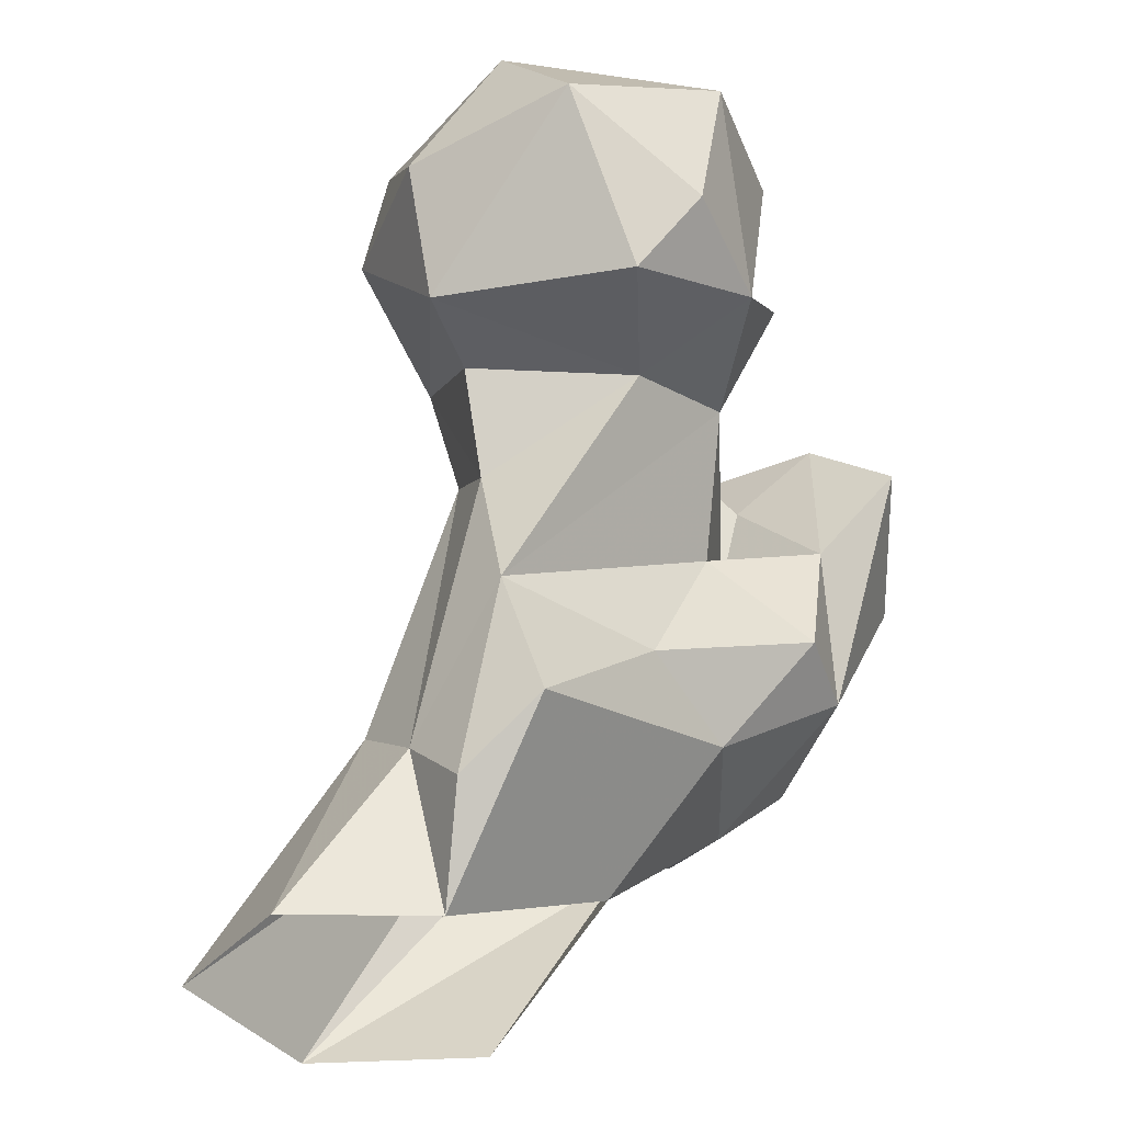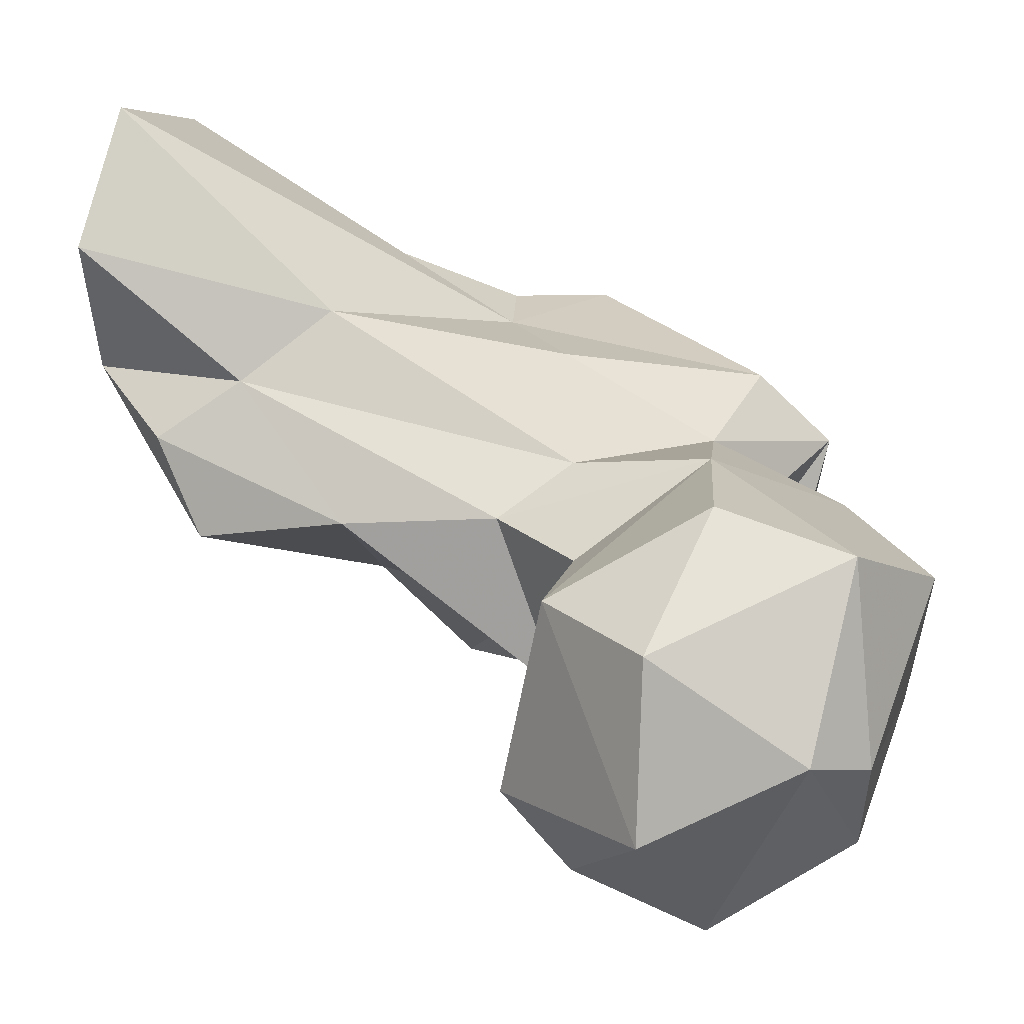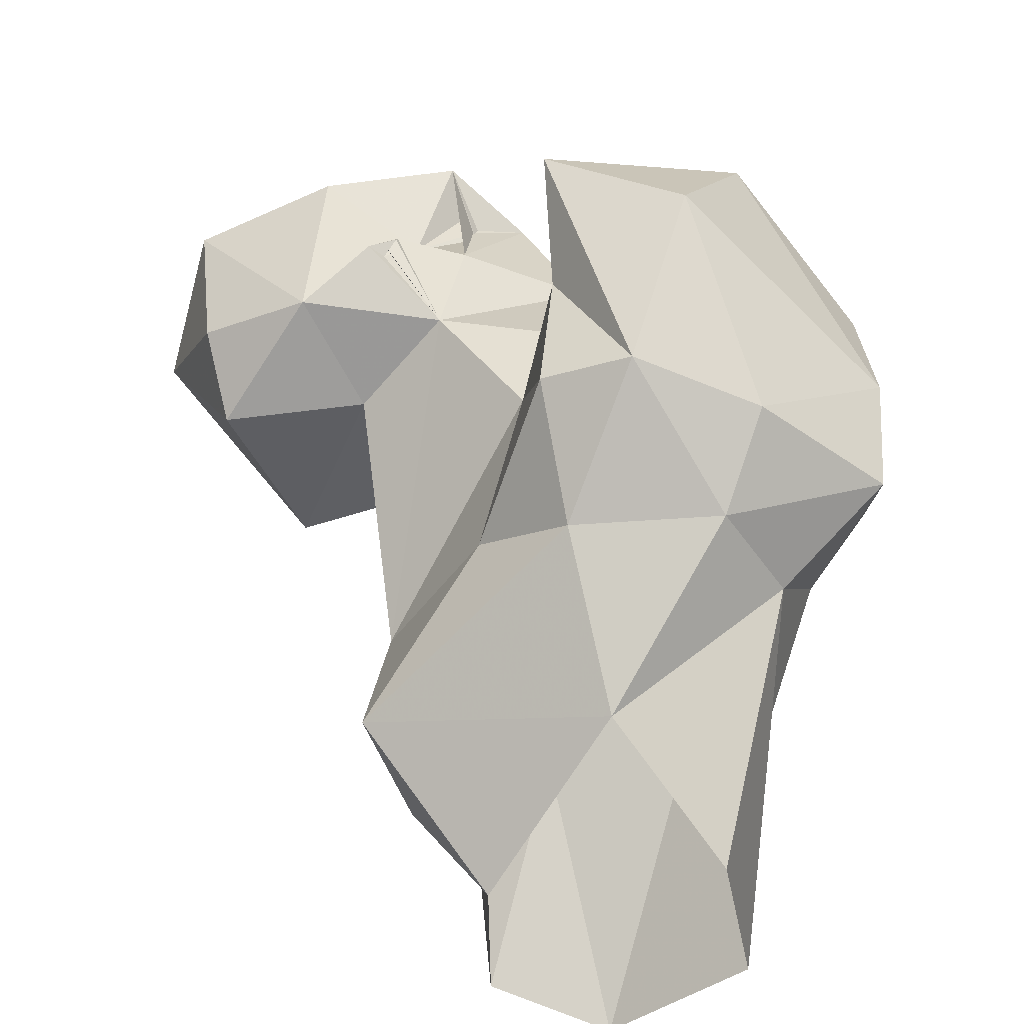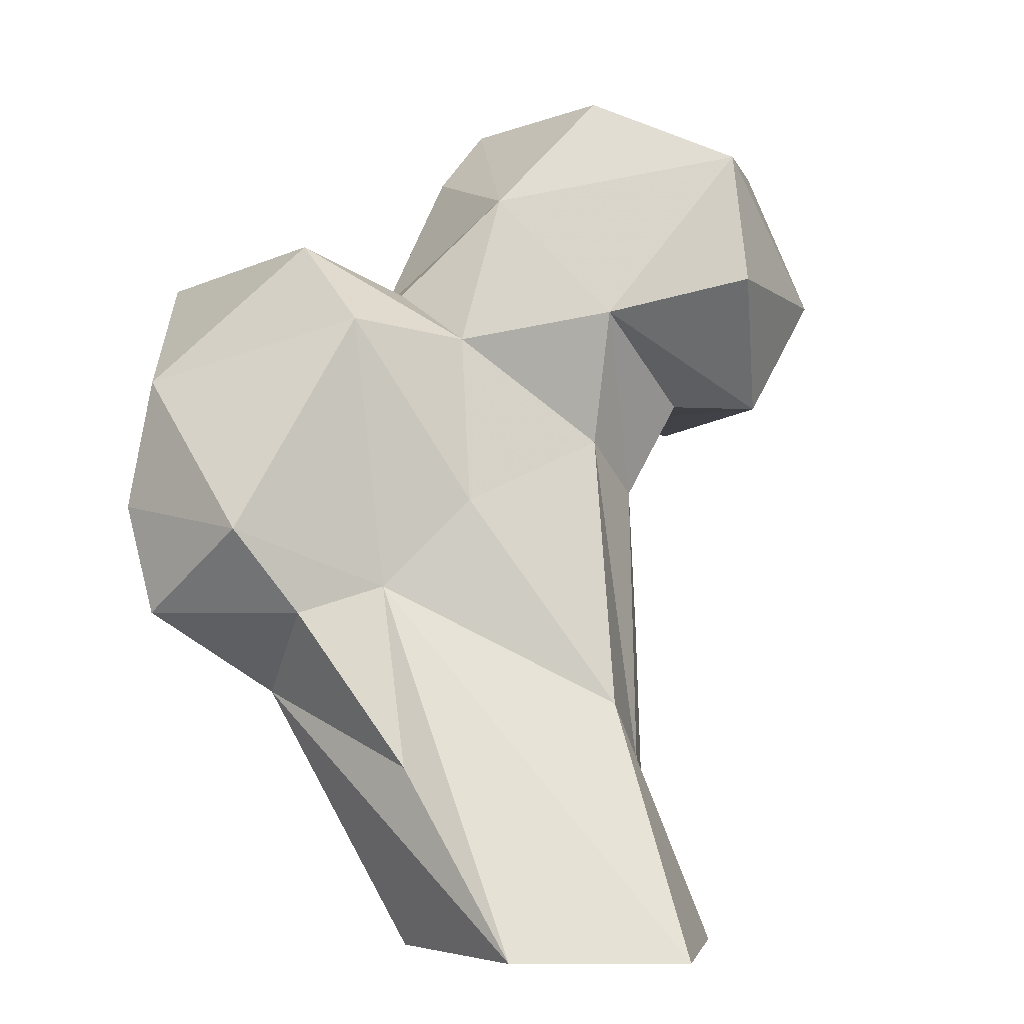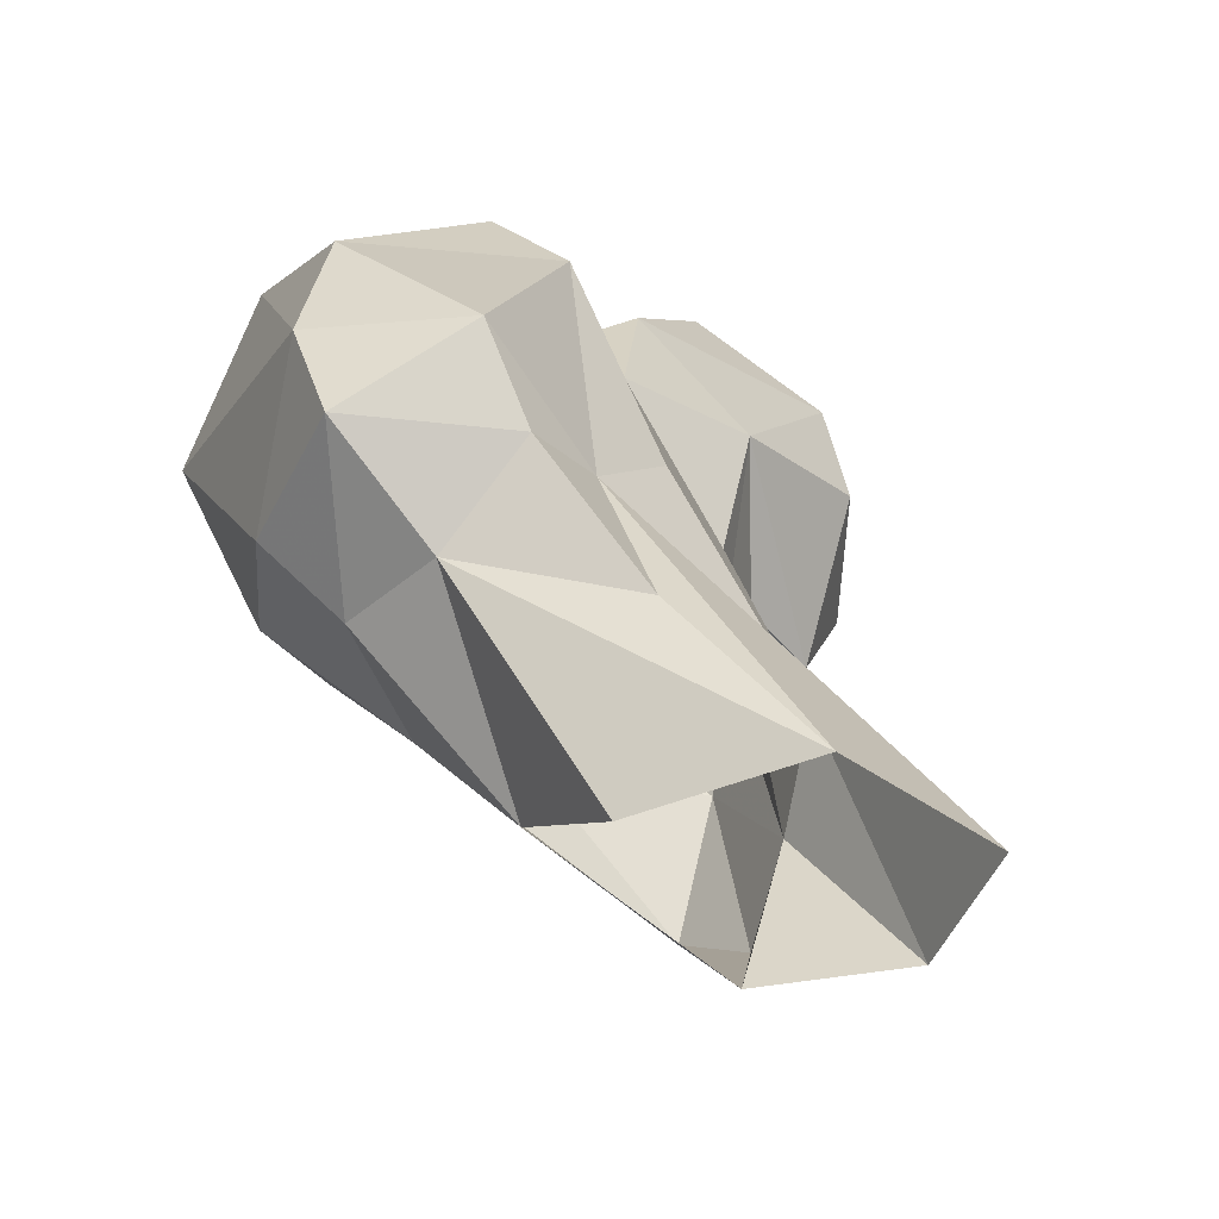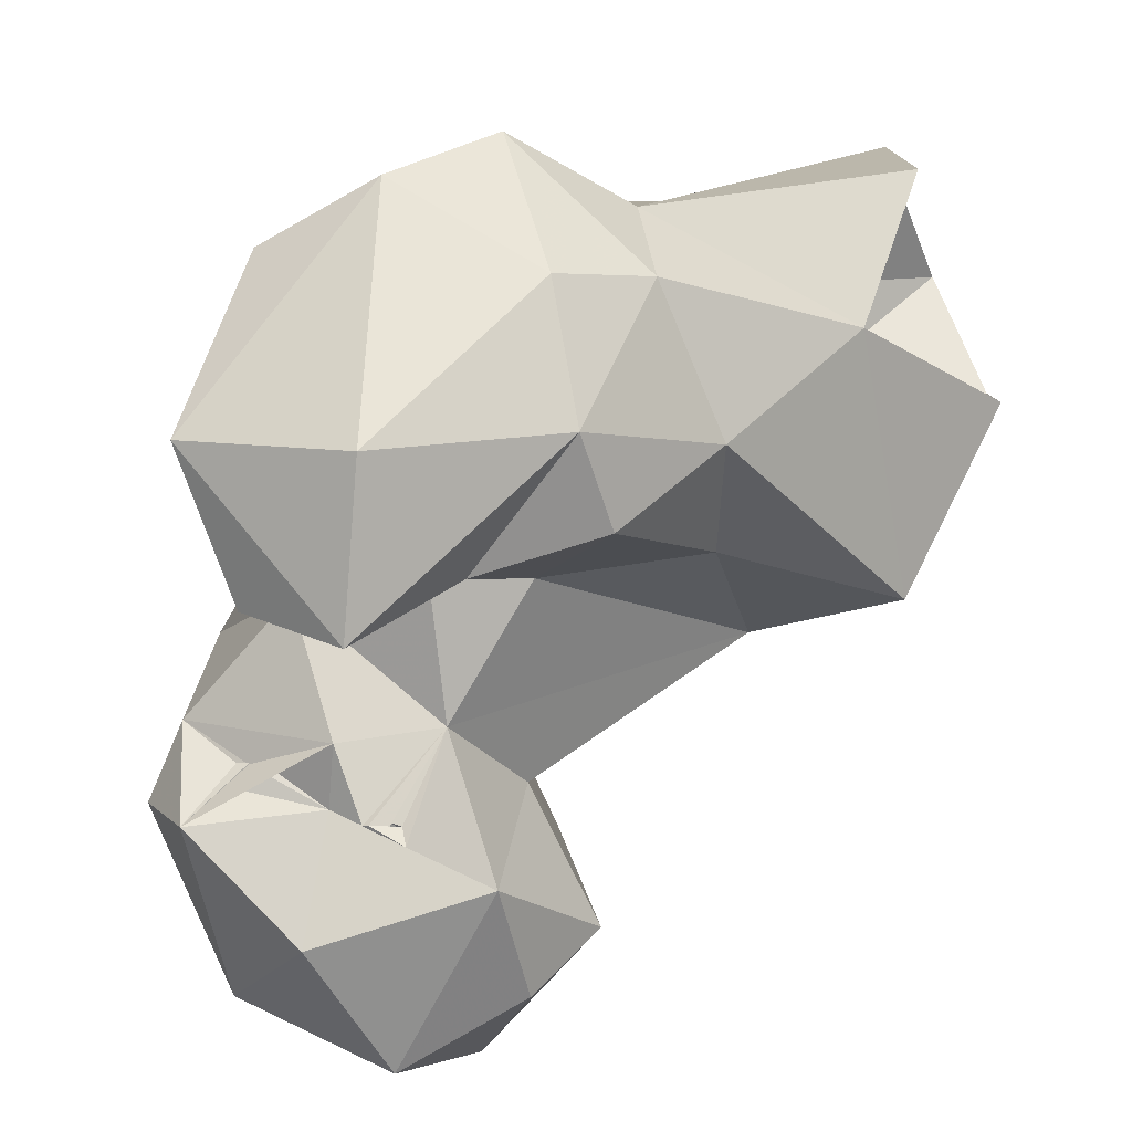
<metadata>
{"format":"obj","ext":"obj","renderer":"f3d","projection":"perspective","resolution":1024,"background":"white","views":[{"elev":-40.1,"azim":-89.2,"up":"+Z"},{"elev":39.2,"azim":-70.7,"up":"+Y"},{"elev":-44.9,"azim":5.1,"up":"+Z"},{"elev":-1.2,"azim":139.0,"up":"+Z"},{"elev":-44.8,"azim":108.5,"up":"+Z"},{"elev":-79.9,"azim":113.0,"up":"+Y"}]}
</metadata>
<code>
v 309.4 121.8 13.22
v 293.3 139.1 1.04
v 321.7 135.3 0.314
v 323.8 156.9 0.8612
v 291.9 157.3 0.5391
v 306 168.4 0.4074
v 290.6 143.4 21.05
v 330.9 120.4 30.59
v 284 137.6 12.72
v 327 141.6 22.35
v 278.7 128.3 19.99
v 324.7 134.7 43.65
v 300 149.3 29.2
v 281.1 133.3 37.53
v 324.3 108.1 31.54
v 305.5 108.2 31.63
v 335 131.5 40.52
v 294.1 116.2 37.07
v 303.3 96.82 45.29
v 329.4 99.77 41.09
v 314.4 93.39 44.36
v 343.9 113.4 40.4
v 284.9 136 55.57
v 293.9 139.2 61.89
v 314.6 139 54.21
v 344.7 109.3 53.38
v 342.6 129 50.52
v 300.1 109.4 55.45
v 278.4 117.5 65.6
v 289.5 107.6 69.96
v 322 85.61 64.27
v 305.1 95.08 60.59
v 343 112 68.72
v 314.2 107 62.58
v 327.2 132.4 76.14
v 311 133.2 74.46
v 278.4 138 67.08
v 304.9 85.29 73.14
v 329.2 96.53 82.15
v 260.1 117.9 64.7
v 267 141.4 67.13
v 313.5 104.4 74.47
v 295.1 143.2 78.2
v 271.8 104.4 71.63
v 259.4 143.9 80.92
v 310.9 94.79 82.75
v 258 110.4 73.9
v 307.8 113.6 80.34
v 328.3 123.5 85.51
v 249.7 125.4 83.68
v 280.7 101 78.06
v 292.7 106.3 81.46
v 277.7 150.7 83.06
v 282.5 102.7 77.81
v 282.8 102.5 79.43
v 283.3 103.3 78.89
v 286.1 107.8 85.02
v 313.2 123.8 80.55
v 284 102.6 80.97
v 284.1 103 81.64
v 256.6 107.7 90.29
v 304.5 132.8 92.5
v 274.4 101.9 92.72
v 299.7 115.5 96.87
v 259.4 133.5 99.68
v 277.8 148.1 99.14
v 293.7 111.1 90.5
v 290.8 106.2 99.87
v 293.3 110.7 91.38
v 294.2 111.7 92.01
v 291.8 110.4 94.19
v 269.8 113.7 104
v 291.2 136.1 105.9
v 266.5 128.5 105
v 292.8 115.4 104.1
f 66 74 73
f 65 74 66
f 62 73 75
f 64 75 68
f 62 75 64
f 63 68 72
f 62 66 73
f 43 66 62
f 64 70 71
f 73 74 75
f 64 71 69
f 45 66 53
f 52 69 68
f 67 68 69
f 67 70 68
f 57 68 63
f 52 71 70
f 43 53 66
f 44 57 63
f 48 62 64
f 52 67 57
f 44 63 61
f 39 49 46
f 42 49 58
f 42 58 48
f 52 56 60
f 61 63 72
f 30 60 59
f 33 49 39
f 57 67 69
f 55 60 56
f 30 52 60
f 51 59 60
f 5 7 13
f 30 59 55
f 51 54 59
f 54 55 59
f 20 22 26
f 41 45 53
f 44 52 57
f 36 58 49
f 51 60 55
f 21 31 38
f 44 56 52
f 30 54 51
f 30 56 54
f 34 42 48
f 14 29 23
f 44 55 54
f 17 27 22
f 44 51 55
f 64 68 70
f 41 53 43
f 24 43 36
f 33 35 49
f 36 43 62
f 38 39 46
f 37 41 43
f 52 64 69
f 40 50 41
f 15 21 16
f 14 18 28
f 30 34 48
f 41 50 45
f 23 37 43
f 29 30 44
f 50 61 65
f 4 12 10
f 32 38 46
f 23 43 24
f 29 41 37
f 4 10 8
f 30 51 44
f 26 33 39
f 1 3 8
f 28 32 34
f 35 36 49
f 32 42 34
f 26 39 31
f 27 35 33
f 48 58 62
f 29 40 41
f 28 34 30
f 45 65 66
f 30 55 56
f 29 44 40
f 42 46 49
f 12 35 27
f 26 27 33
f 30 48 52
f 20 31 21
f 12 27 17
f 44 54 56
f 14 28 30
f 16 19 18
f 20 26 31
f 12 25 35
f 19 21 32
f 18 19 28
f 40 44 47
f 68 75 72
f 52 68 71
f 12 13 25
f 16 21 19
f 72 75 74
f 8 17 22
f 21 38 32
f 14 30 29
f 15 20 21
f 8 22 15
f 11 16 18
f 7 24 13
f 2 9 7
f 8 10 17
f 1 15 16
f 61 72 65
f 10 12 17
f 13 24 25
f 15 22 20
f 2 7 5
f 36 62 58
f 9 11 14
f 48 64 52
f 32 46 42
f 45 50 65
f 47 61 50
f 7 14 23
f 52 70 67
f 19 32 28
f 6 13 12
f 1 16 11
f 44 61 47
f 22 27 26
f 25 36 35
f 11 18 14
f 1 8 15
f 1 11 2
f 65 72 74
f 31 39 38
f 57 69 71
f 2 11 9
f 7 23 24
f 40 47 50
f 57 71 68
f 24 36 25
f 3 4 8
f 7 9 14
f 5 13 6
f 23 29 37
f 4 6 12

</code>
